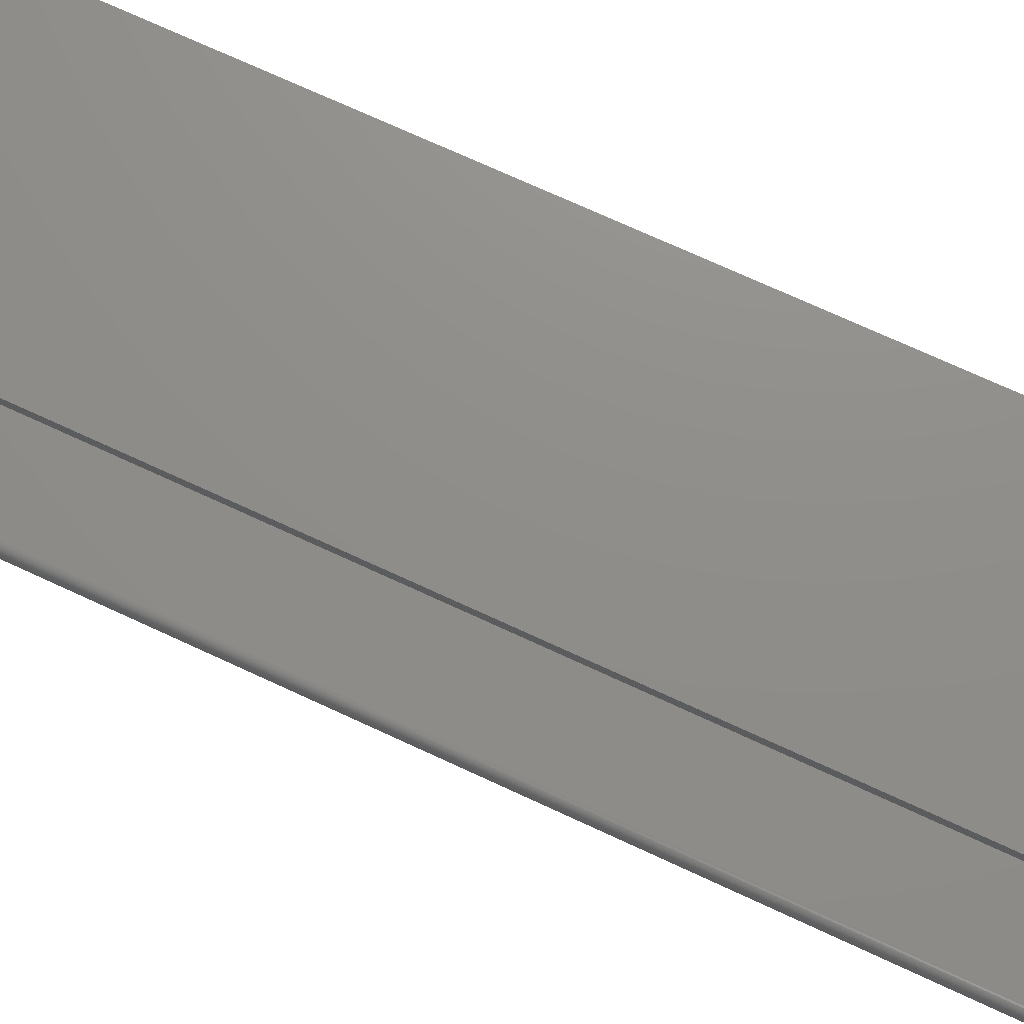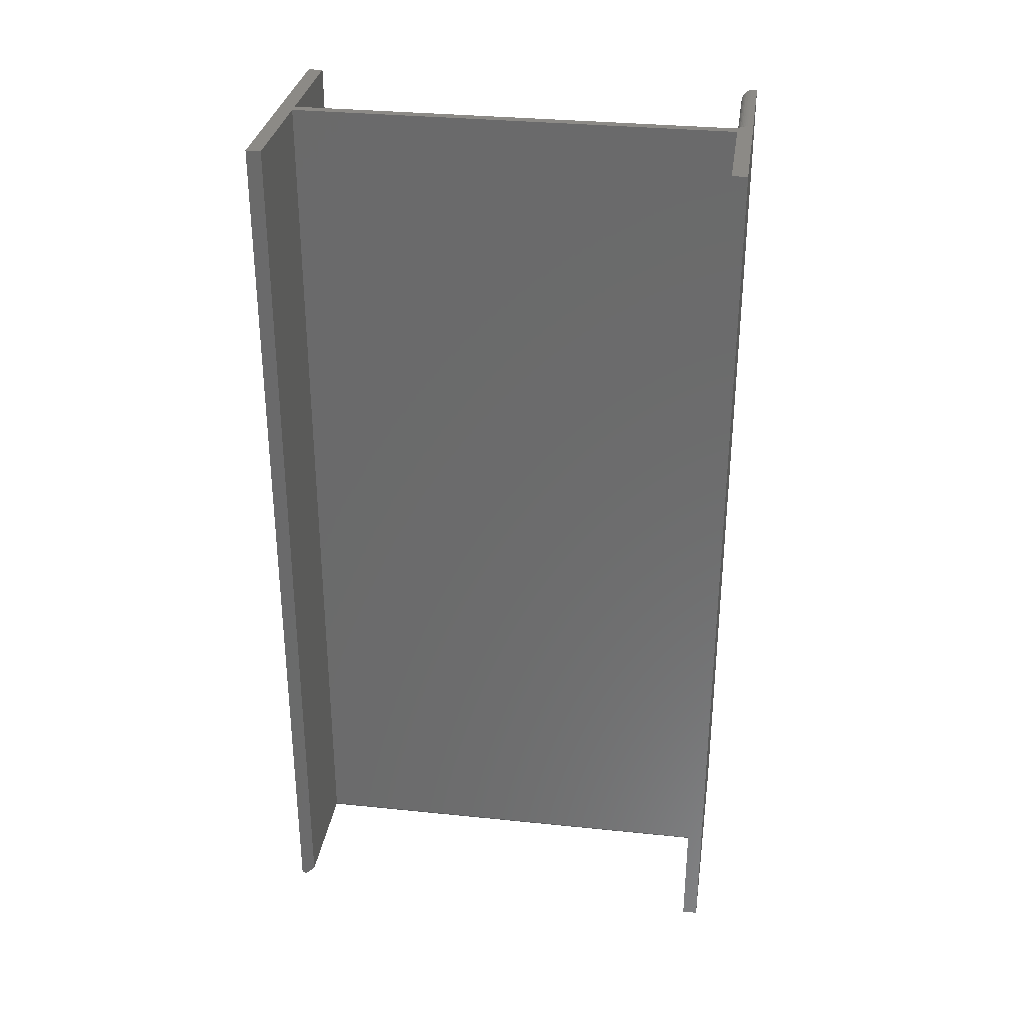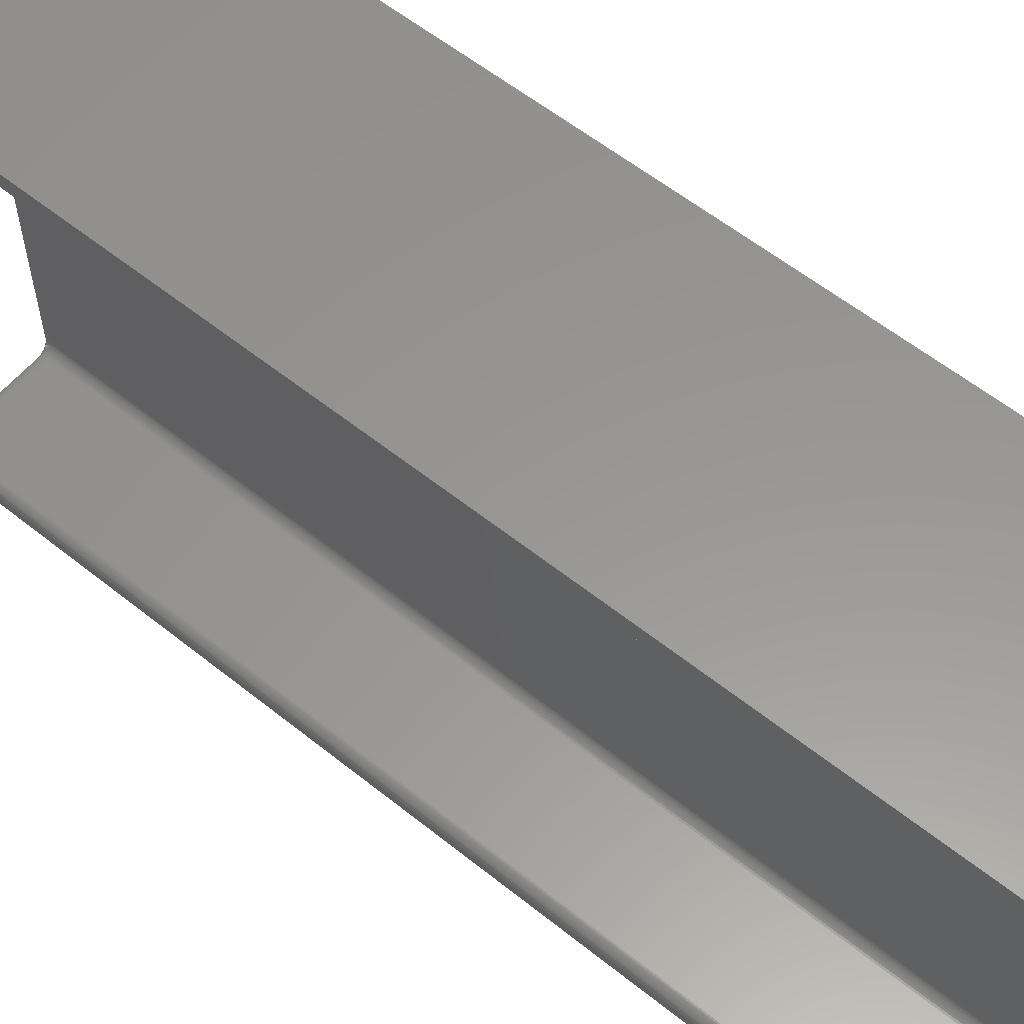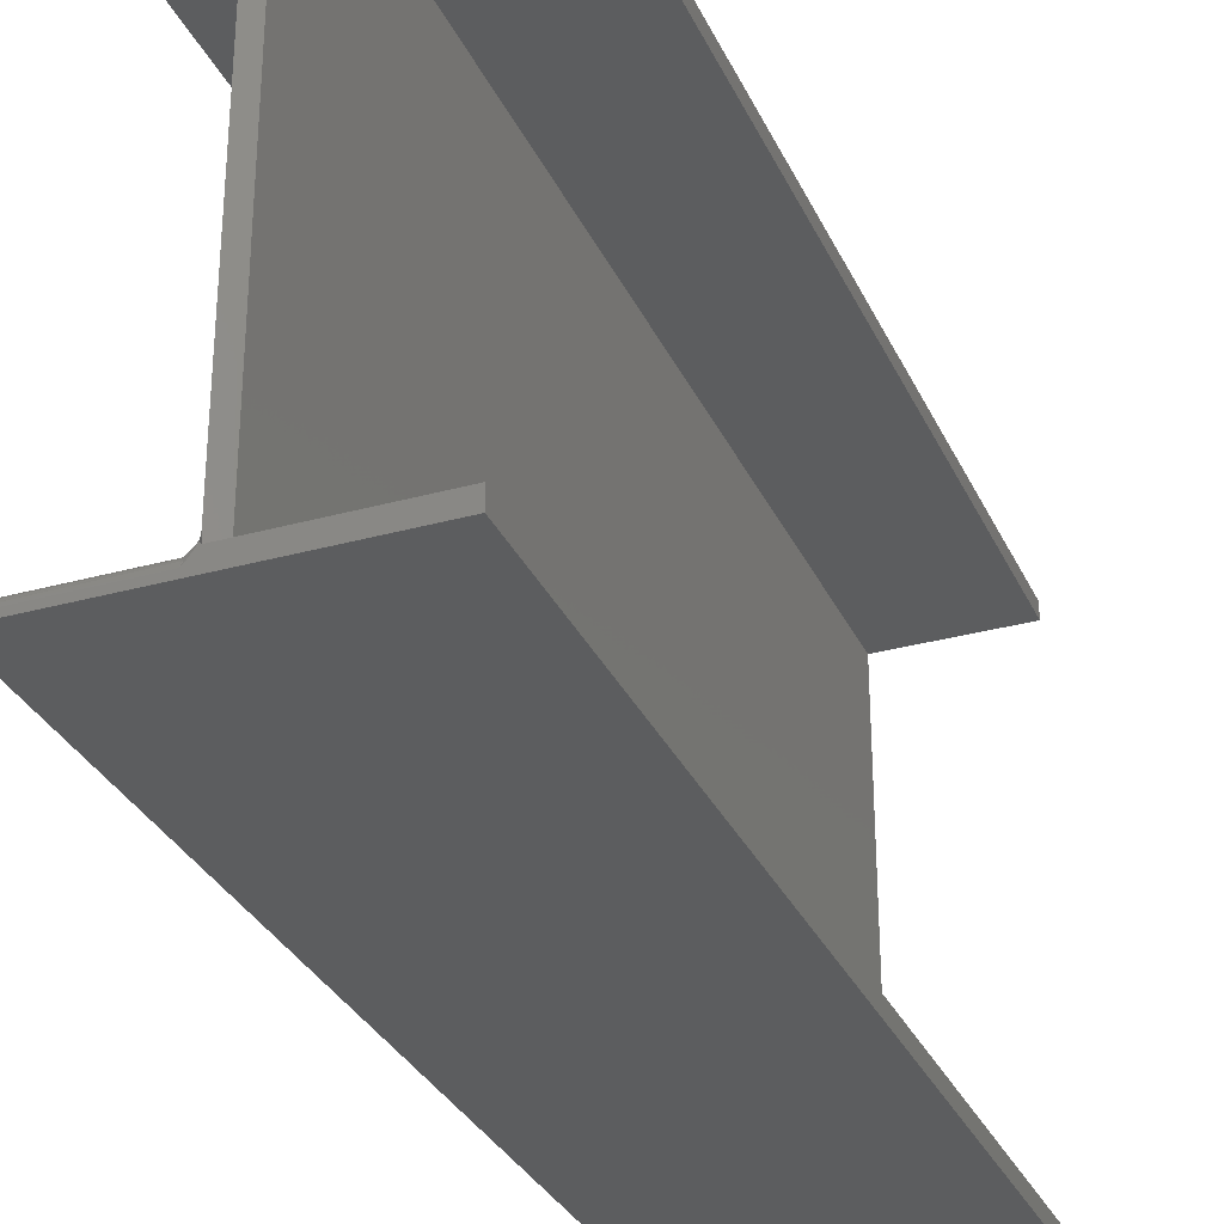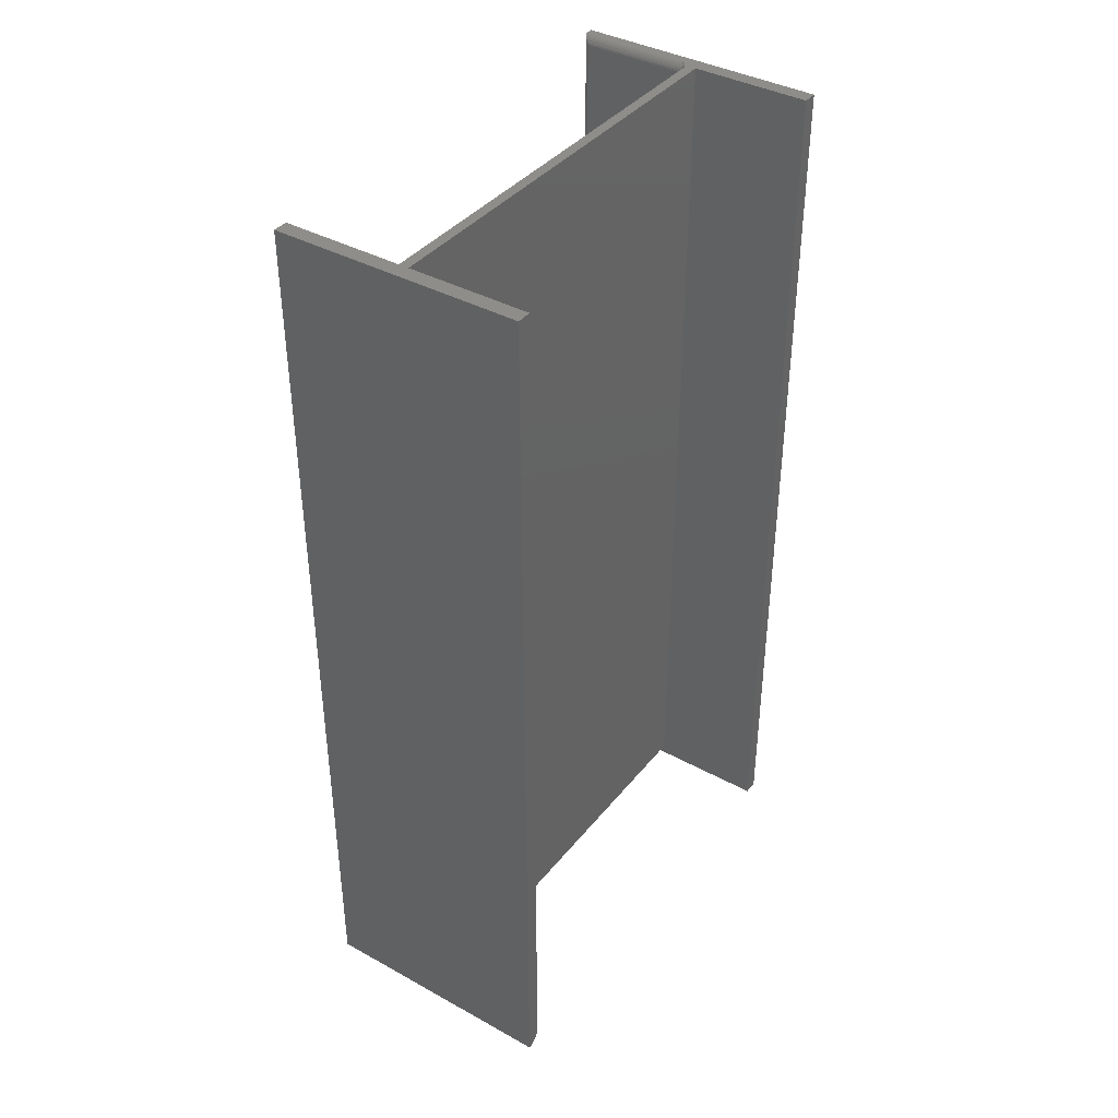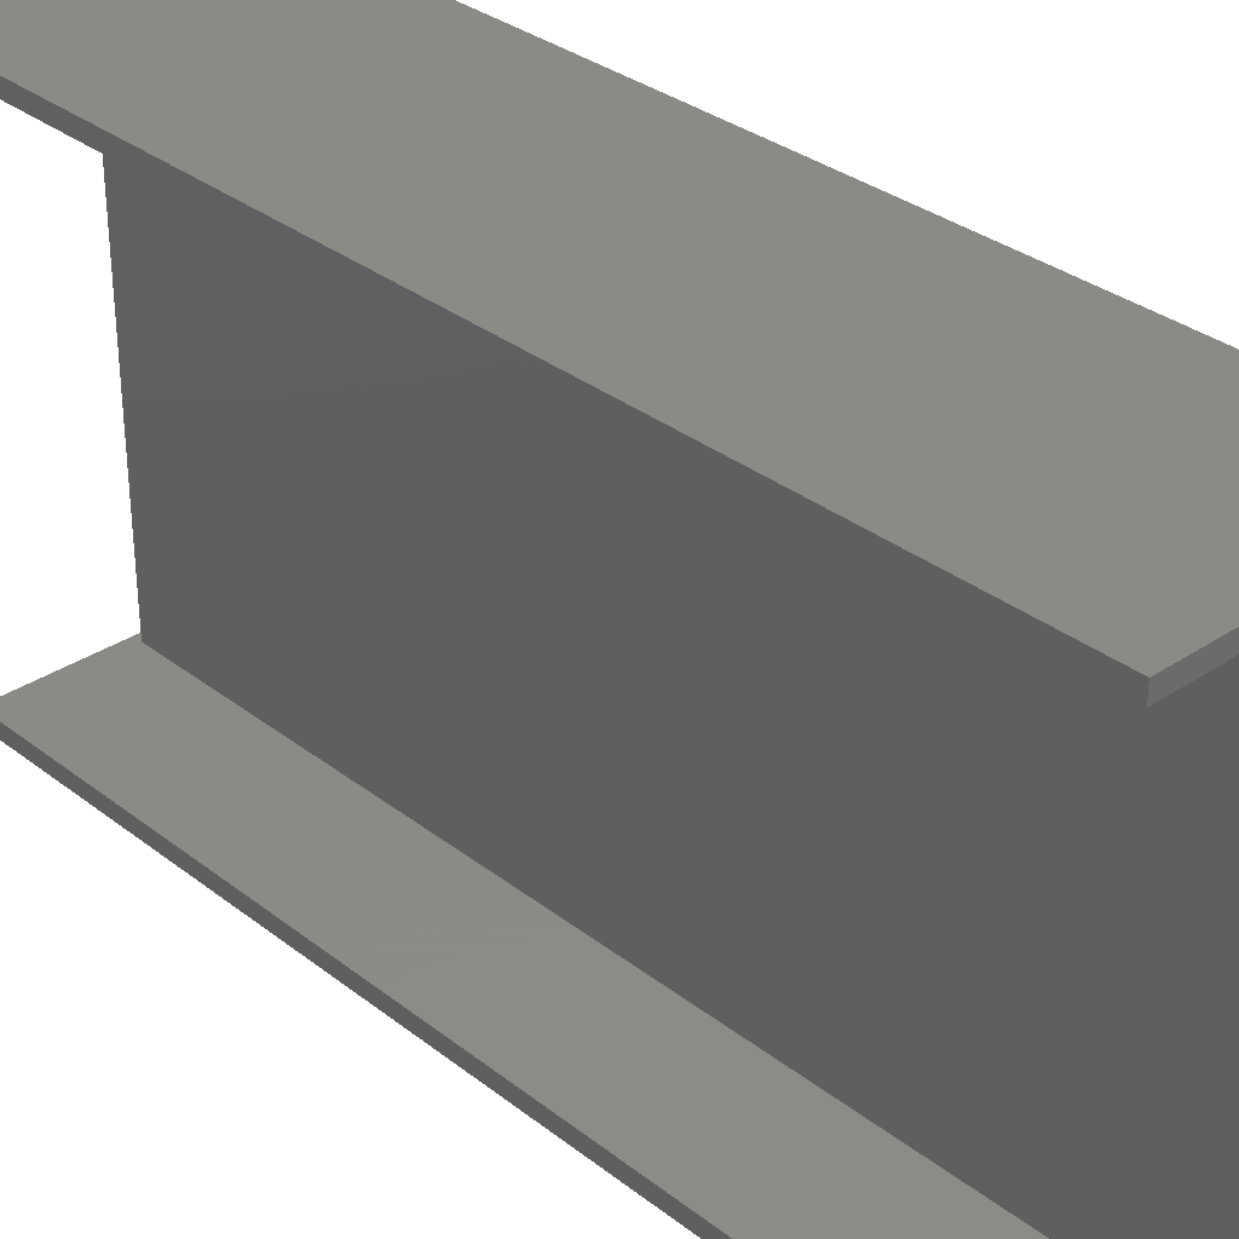
<metadata>
{"format":"stl","ext":"stl","renderer":"f3d","projection":"perspective","resolution":1024,"background":"white","views":[{"elev":73.6,"azim":-65.3,"up":"+Z"},{"elev":31.3,"azim":98.4,"up":"+Y"},{"elev":58.5,"azim":-50.4,"up":"+Z"},{"elev":-31.2,"azim":21.6,"up":"+Z"},{"elev":39.2,"azim":34.5,"up":"+Y"},{"elev":32.4,"azim":137.1,"up":"+Z"}]}
</metadata>
<code>
# stl→obj: 136 verts, 265 faces
v 0.104 3.241e-17 0.183
v 0.104 3.31e-17 0.1953
v 0.104 -0.7422 0.183
v 0.104 -0.75 0.1953
v 0.104 -0.75 0.1908
v -0.002542 -0.75 0.1908
v -0.1016 -0.75 0.1953
v -0.1016 -0.75 0.183
v -0.002673 -0.75 0.183
v 0.005345 2.693e-17 0.183
v 0.005345 -0.7422 0.183
v 0.005345 -0.7422 -0.183
v -0.002878 -0.75 -0.1773
v -0.002467 -0.75 -0.183
v 0.005345 6.619e-18 -0.183
v -0.002878 2.648e-17 0.183
v -0.002878 6.48e-18 -0.1773
v -0.002878 -0.002468 -0.1761
v -0.002878 -0.005099 -0.1754
v -0.002878 -0.007812 -0.1752
v -0.002878 -0.7422 -0.1752
v -0.002878 -0.7449 -0.1754
v -0.002878 -0.7475 -0.1761
v -0.1016 2.1e-17 0.183
v -0.1016 2.168e-17 0.1953
v 0.104 1.141e-17 -0.1953
v 0.104 1.21e-17 -0.183
v 0.104 -0.75 -0.1953
v 0.104 -0.75 -0.183
v -0.005075 -0.75 -0.1842
v -0.003699 -0.75 -0.1815
v -0.008058 -0.75 -0.1881
v -0.01069 -0.75 -0.1908
v -0.1016 -0.75 -0.1908
v -0.1016 -0.75 -0.1953
v -0.009167 -0.7495 -0.1877
v -0.01069 -0.7498 -0.1893
v -0.01069 -0.7477 -0.1853
v -0.01069 -0.7487 -0.1864
v -0.004195 -0.7485 -0.1814
v -0.005167 -0.7478 -0.1824
v -0.00635 -0.7473 -0.1832
v -0.01069 -0.7494 -0.1878
v -0.003248 -0.75 -0.1801
v -0.007701 -0.7469 -0.1838
v -0.009167 -0.7466 -0.1842
v -0.01069 -0.7465 -0.1843
v -0.005167 -0.7422 -0.1807
v -0.004195 -0.7444 -0.1797
v -0.004195 -0.7422 -0.1795
v -0.003473 -0.7447 -0.1784
v -0.003473 -0.7422 -0.1782
v -0.003028 -0.7449 -0.177
v -0.003028 -0.7422 -0.1767
v -0.005167 -0.7442 -0.1809
v -0.00635 -0.7422 -0.1817
v -0.00635 -0.744 -0.1818
v -0.007701 -0.7422 -0.1824
v -0.007701 -0.7438 -0.1825
v -0.009167 -0.7422 -0.1828
v -0.009167 -0.7437 -0.183
v -0.01069 -0.7422 -0.183
v -0.01069 -0.7437 -0.1831
v -0.005167 -0.7461 -0.1815
v -0.004195 -0.7465 -0.1804
v -0.003473 -0.747 -0.1791
v -0.002971 -0.75 -0.1787
v -0.003028 -0.7476 -0.1778
v -0.00635 -0.7457 -0.1824
v -0.007701 -0.7454 -0.183
v -0.009167 -0.7452 -0.1834
v -0.01069 -0.7452 -0.1836
v -0.1016 0 -0.1953
v -0.09375 -0.007812 -0.183
v -0.01069 -0.006288 -0.1831
v -0.09497 -0.006593 -0.1831
v -0.01069 -0.007812 -0.183
v -0.1012 -0.0003217 -0.1886
v -0.1001 -0.001419 -0.1863
v -0.01069 -0.0005947 -0.1878
v -0.01069 -0.001317 -0.1864
v -0.09839 -0.003175 -0.1845
v -0.09732 -0.004238 -0.1838
v -0.09618 -0.005386 -0.1834
v -0.01069 -0.003472 -0.1843
v -0.01069 -0.004823 -0.1836
v -0.01069 5.295e-18 -0.1908
v -0.1016 2.511e-19 -0.1908
v -0.01069 -0.0001501 -0.1893
v -0.01069 -0.002288 -0.1853
v -0.09934 -0.002226 -0.1853
v -0.09375 -0.7422 -0.183
v -0.09497 -0.7434 -0.1831
v -0.09618 -0.7446 -0.1834
v -0.09732 -0.7458 -0.1838
v -0.09839 -0.7468 -0.1845
v -0.1012 -0.7497 -0.1886
v -0.09934 -0.7478 -0.1853
v -0.1001 -0.7486 -0.1863
v -0.005965 5.848e-18 -0.1856
v -0.004314 6.088e-18 -0.1829
v -0.003699 6.199e-18 -0.1815
v -0.003248 6.303e-18 -0.1801
v -0.002971 6.397e-18 -0.1787
v -0.004195 -0.001543 -0.1814
v -0.005167 -0.0006702 -0.1836
v -0.009167 -0.001192 -0.1864
v -0.007701 -0.0008222 -0.1861
v -0.005167 -0.005842 -0.1809
v -0.004195 -0.007812 -0.1795
v -0.004195 -0.005611 -0.1797
v -0.003473 -0.007812 -0.1782
v -0.003473 -0.005347 -0.1784
v -0.003028 -0.007812 -0.1767
v -0.003028 -0.005062 -0.177
v -0.005167 -0.007812 -0.1807
v -0.00635 -0.006031 -0.1818
v -0.00635 -0.007812 -0.1817
v -0.007701 -0.006172 -0.1825
v -0.007701 -0.007812 -0.1824
v -0.009167 -0.006259 -0.183
v -0.009167 -0.007812 -0.1828
v -0.005167 -0.003947 -0.1815
v -0.004195 -0.003494 -0.1804
v -0.003473 -0.002977 -0.1791
v -0.003028 -0.002416 -0.1778
v -0.00635 -0.004319 -0.1824
v -0.007701 -0.004595 -0.183
v -0.009167 -0.004765 -0.1834
v -0.005167 -0.002201 -0.1824
v -0.00635 -0.002741 -0.1832
v -0.007701 -0.003142 -0.1838
v -0.009167 -0.003389 -0.1842
v -0.00635 -0.001357 -0.1843
v -0.007701 -0.001868 -0.1848
v -0.009167 -0.002182 -0.1852
f 1 2 3
f 3 2 4
f 3 4 5
f 4 6 5
f 4 7 6
f 8 6 7
f 8 9 6
f 10 1 11
f 11 1 3
f 12 13 14
f 13 12 9
f 9 12 11
f 9 11 6
f 15 10 12
f 12 10 11
f 16 17 18
f 16 18 19
f 16 19 20
f 16 20 21
f 9 16 21
f 9 21 22
f 9 22 23
f 9 23 13
f 24 16 8
f 8 16 9
f 25 24 7
f 7 24 8
f 6 11 5
f 5 11 3
f 26 27 28
f 28 27 29
f 29 14 30
f 14 31 30
f 28 29 30
f 28 30 32
f 28 32 33
f 28 33 34
f 28 34 35
f 27 15 29
f 29 15 12
f 29 12 14
f 32 36 33
f 36 37 33
f 30 38 39
f 39 32 30
f 31 40 41
f 31 41 42
f 38 31 42
f 38 30 31
f 43 37 36
f 36 32 39
f 43 36 39
f 31 44 40
f 38 42 45
f 38 45 46
f 47 38 46
f 48 49 50
f 50 49 51
f 50 51 52
f 52 51 53
f 52 53 54
f 54 53 22
f 54 22 21
f 49 48 55
f 55 48 56
f 55 56 57
f 57 56 58
f 57 58 59
f 59 58 60
f 59 60 61
f 61 60 62
f 61 62 63
f 64 40 65
f 65 40 44
f 65 44 66
f 66 44 67
f 66 67 68
f 68 67 13
f 68 13 23
f 40 64 41
f 41 64 69
f 41 69 42
f 42 69 70
f 42 70 45
f 45 70 71
f 45 71 46
f 46 71 72
f 46 72 47
f 55 65 49
f 49 65 66
f 49 66 51
f 51 66 68
f 51 68 53
f 53 68 23
f 53 23 22
f 65 55 64
f 64 55 57
f 64 57 69
f 69 57 59
f 69 59 70
f 70 59 61
f 70 61 71
f 71 61 63
f 71 63 72
f 2 25 4
f 4 25 7
f 73 26 35
f 35 26 28
f 74 75 76
f 74 77 75
f 78 79 80
f 80 79 81
f 82 83 84
f 85 84 86
f 86 84 76
f 86 76 75
f 87 88 89
f 89 88 78
f 89 78 80
f 81 79 90
f 90 79 91
f 90 91 85
f 85 91 82
f 85 82 84
f 77 74 62
f 62 74 92
f 62 93 63
f 62 92 93
f 63 93 94
f 63 94 95
f 63 95 72
f 72 95 96
f 72 96 47
f 39 97 43
f 47 96 38
f 38 96 98
f 38 98 39
f 39 98 99
f 39 99 97
f 34 33 97
f 97 33 37
f 97 37 43
f 88 73 34
f 34 73 35
f 92 76 93
f 92 74 76
f 78 99 79
f 99 98 79
f 79 98 91
f 98 96 91
f 91 96 82
f 96 95 82
f 82 95 83
f 95 94 83
f 83 94 84
f 94 93 84
f 84 93 76
f 88 34 78
f 78 34 97
f 78 97 99
f 17 16 10
f 2 1 10
f 2 10 16
f 2 16 24
f 2 24 25
f 15 27 100
f 15 100 101
f 15 101 102
f 15 102 103
f 15 103 104
f 15 104 17
f 15 17 10
f 26 73 88
f 26 88 87
f 26 87 100
f 26 100 27
f 89 100 87
f 105 103 102
f 106 101 100
f 80 81 107
f 80 107 108
f 80 108 100
f 80 100 89
f 109 110 111
f 111 110 112
f 111 112 113
f 113 112 114
f 113 114 115
f 115 114 20
f 115 20 19
f 110 109 116
f 116 109 117
f 116 117 118
f 118 117 119
f 118 119 120
f 120 119 121
f 120 121 122
f 122 121 75
f 122 75 77
f 123 111 124
f 124 111 113
f 124 113 125
f 125 113 115
f 125 115 126
f 126 115 19
f 126 19 18
f 111 123 109
f 109 123 127
f 109 127 117
f 117 127 128
f 117 128 119
f 119 128 129
f 119 129 121
f 121 129 86
f 121 86 75
f 130 124 105
f 105 124 125
f 105 125 103
f 103 125 126
f 103 126 104
f 104 126 18
f 104 18 17
f 124 130 123
f 123 130 131
f 123 131 127
f 127 131 132
f 127 132 128
f 128 132 133
f 128 133 129
f 129 133 85
f 129 85 86
f 102 101 105
f 105 101 106
f 105 106 130
f 130 106 134
f 130 134 131
f 131 134 135
f 131 135 132
f 132 135 136
f 132 136 133
f 133 136 90
f 133 90 85
f 106 100 134
f 134 100 108
f 134 108 135
f 135 108 107
f 135 107 136
f 136 107 81
f 136 81 90
f 116 50 110
f 110 50 52
f 110 52 112
f 112 52 54
f 112 54 114
f 114 54 21
f 114 21 20
f 50 116 48
f 48 116 118
f 48 118 56
f 56 118 120
f 56 120 58
f 58 120 122
f 58 122 60
f 60 122 77
f 60 77 62

</code>
